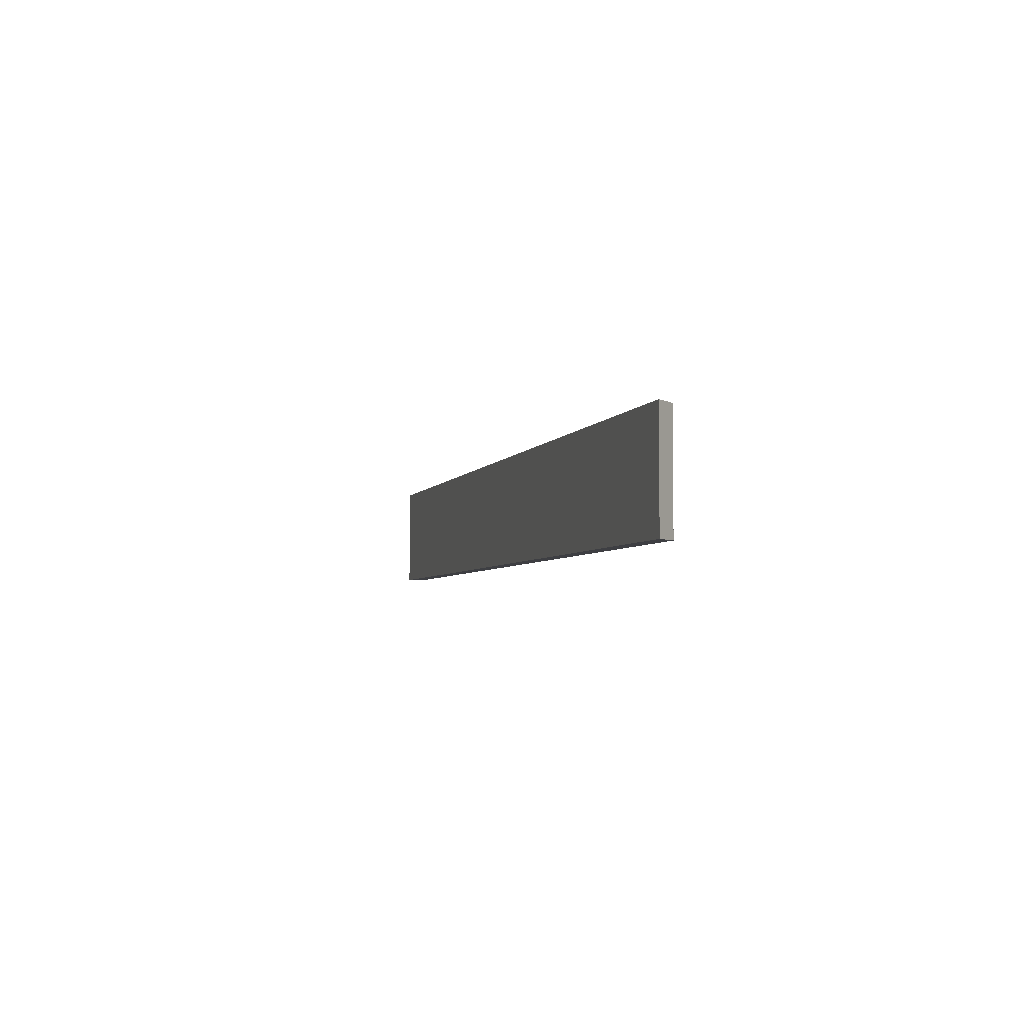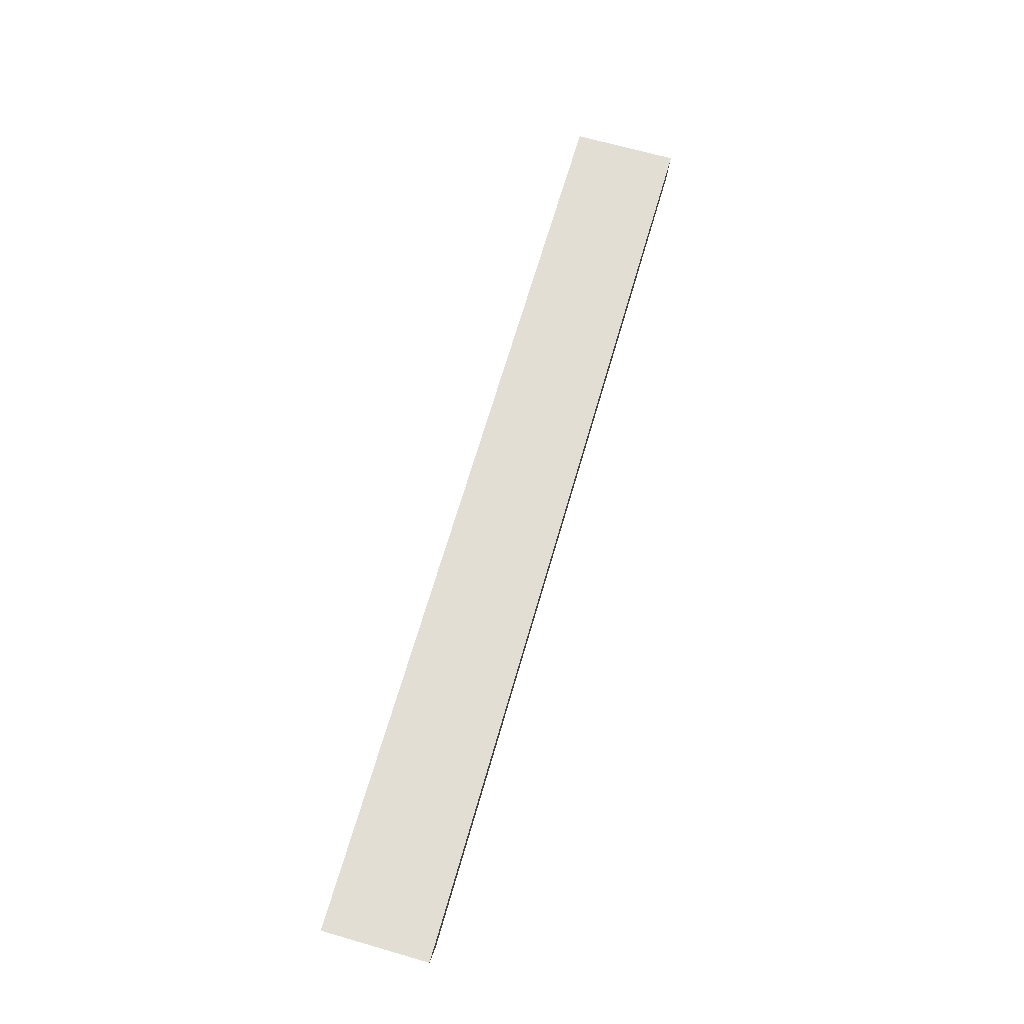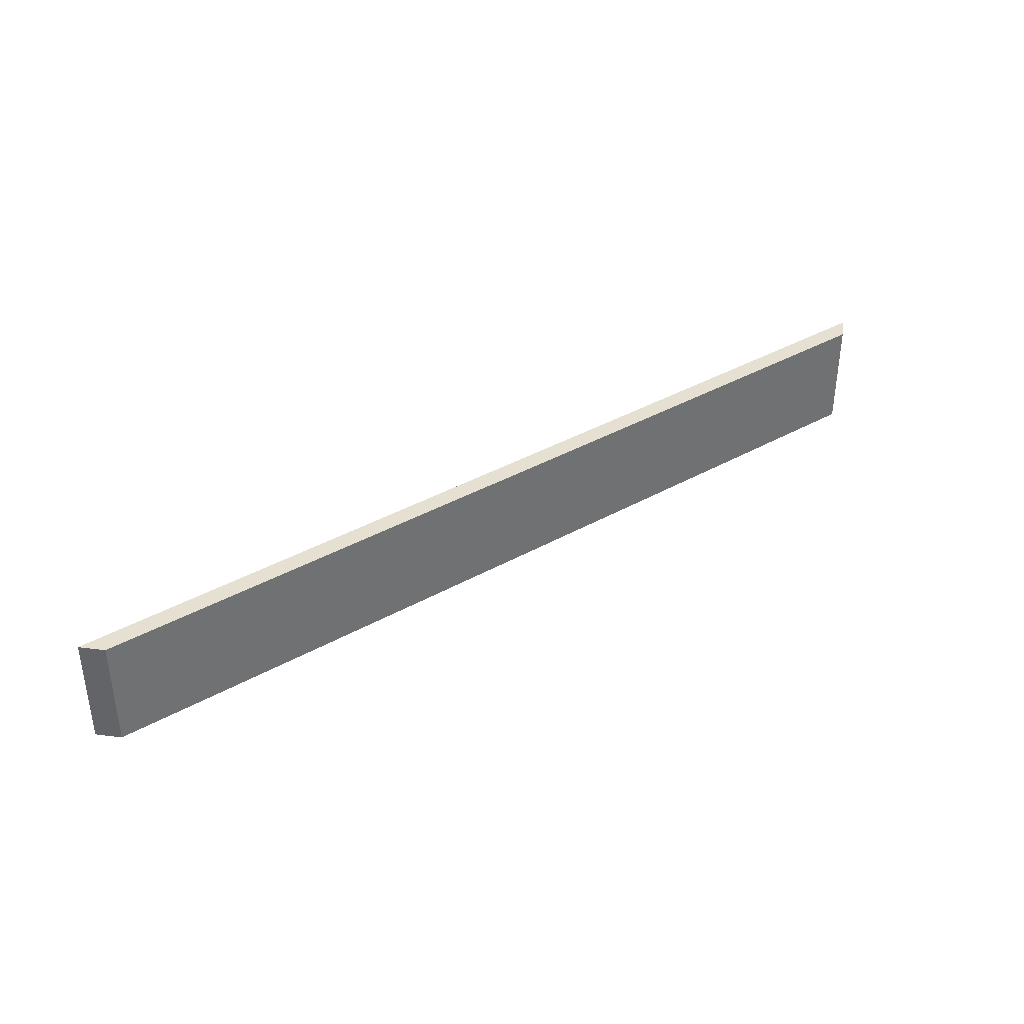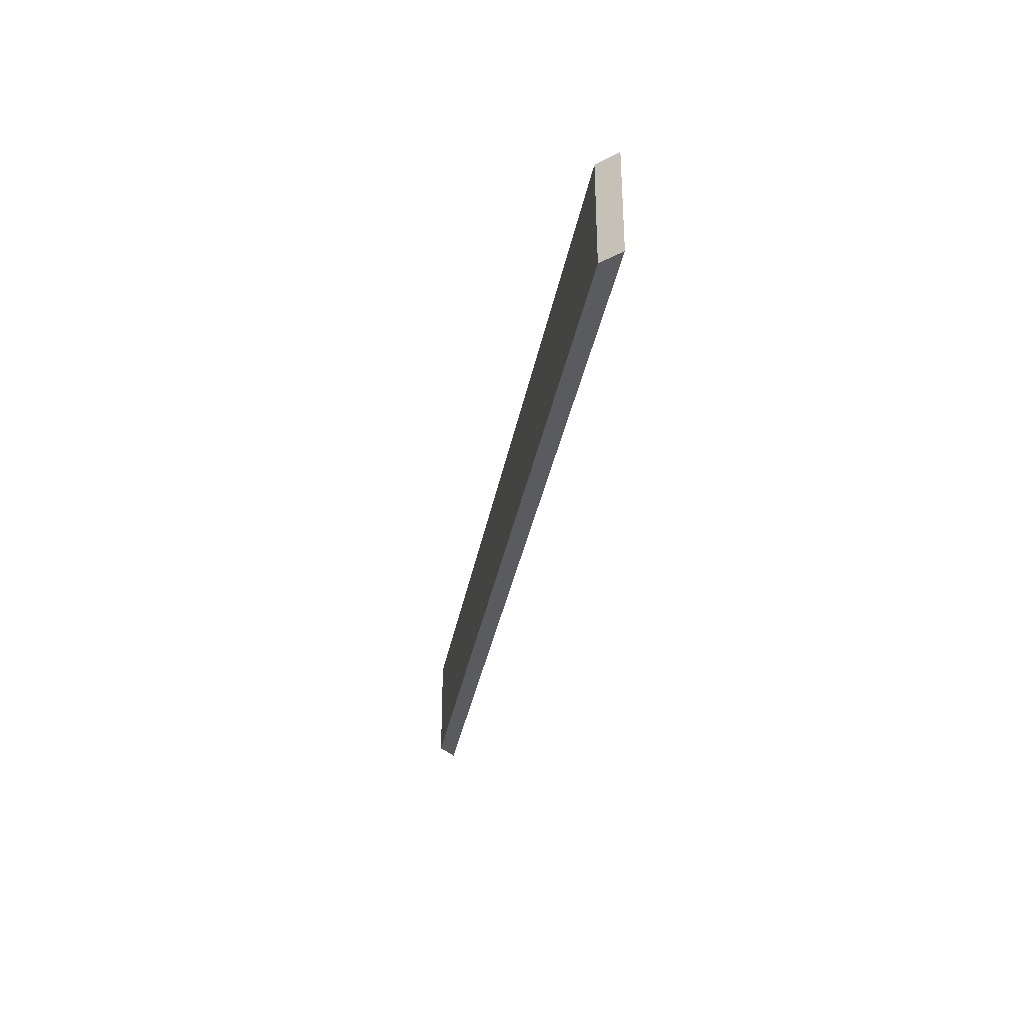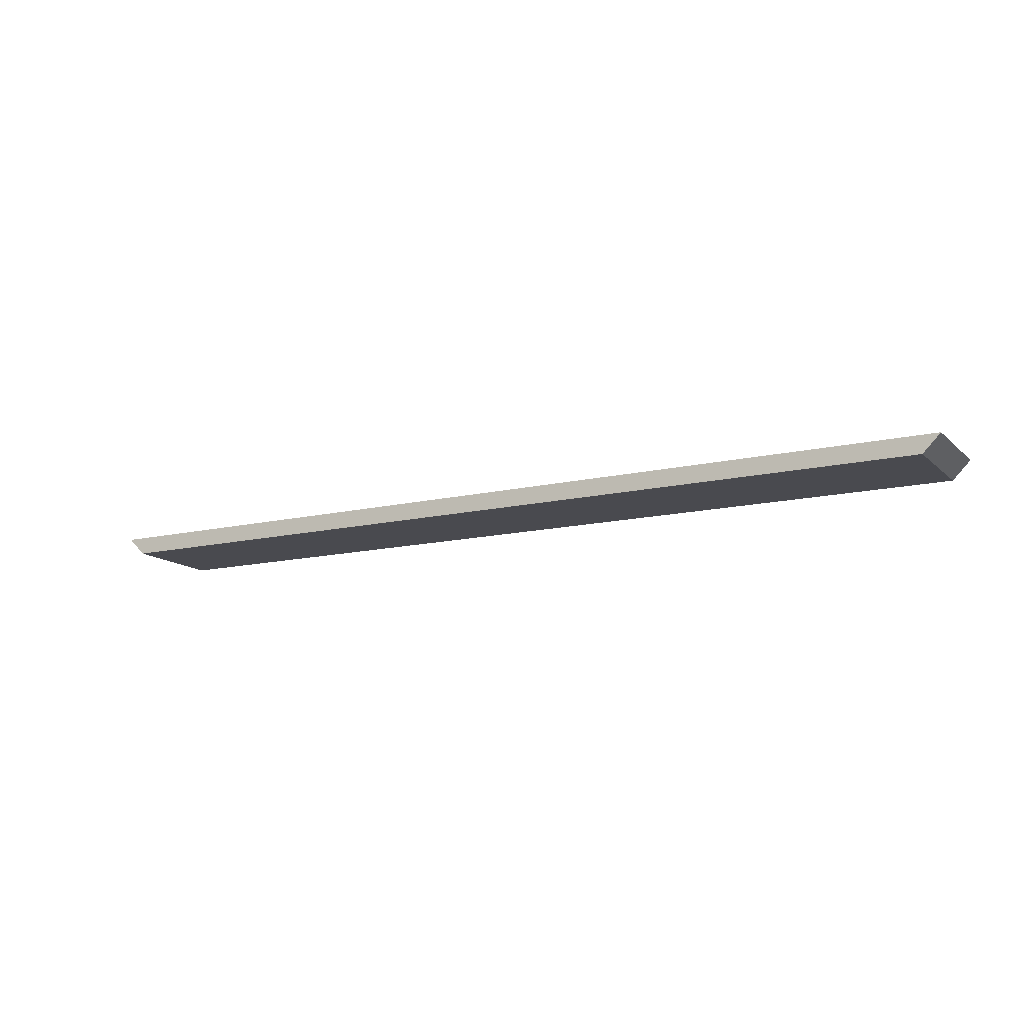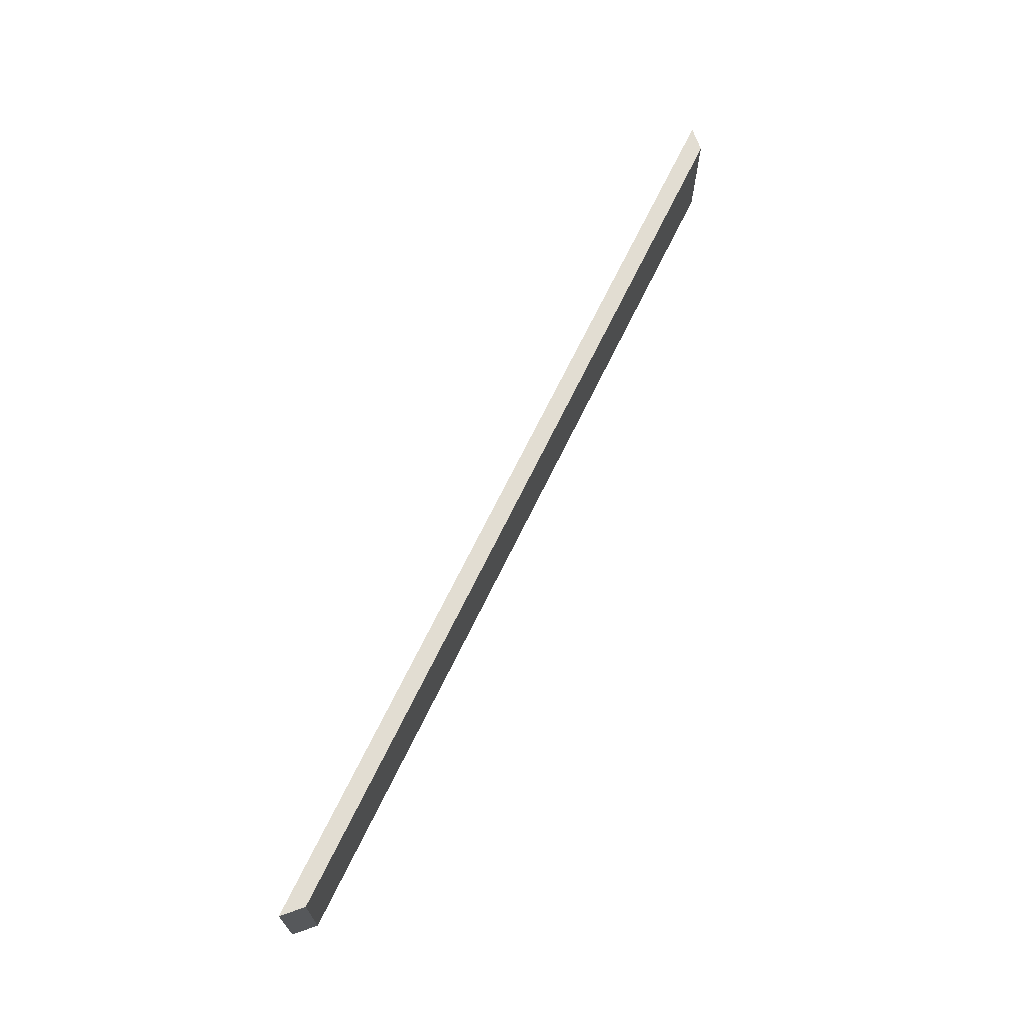
<metadata>
{"format":"obj","ext":"obj","renderer":"f3d","projection":"perspective","resolution":1024,"background":"white","views":[{"elev":-4.2,"azim":74.9,"up":"+Y"},{"elev":67.3,"azim":106.1,"up":"+Z"},{"elev":37.6,"azim":144.2,"up":"+Y"},{"elev":-33.2,"azim":-99.9,"up":"+Y"},{"elev":-13.6,"azim":-151.8,"up":"+Z"},{"elev":68.1,"azim":115.8,"up":"+Y"}]}
</metadata>
<code>
o wall3_Cube.005
v -52 -2 52
v -52 10 52
v -50 -2 50
v -50 10 50
v 52 -2 52
v 52 10 52
v 50 -2 50
v 50 10 50
f 2 3 1
f 4 7 3
f 8 5 7
f 6 1 5
f 7 1 3
f 4 6 8
f 2 4 3
f 4 8 7
f 8 6 5
f 6 2 1
f 7 5 1
f 4 2 6

</code>
